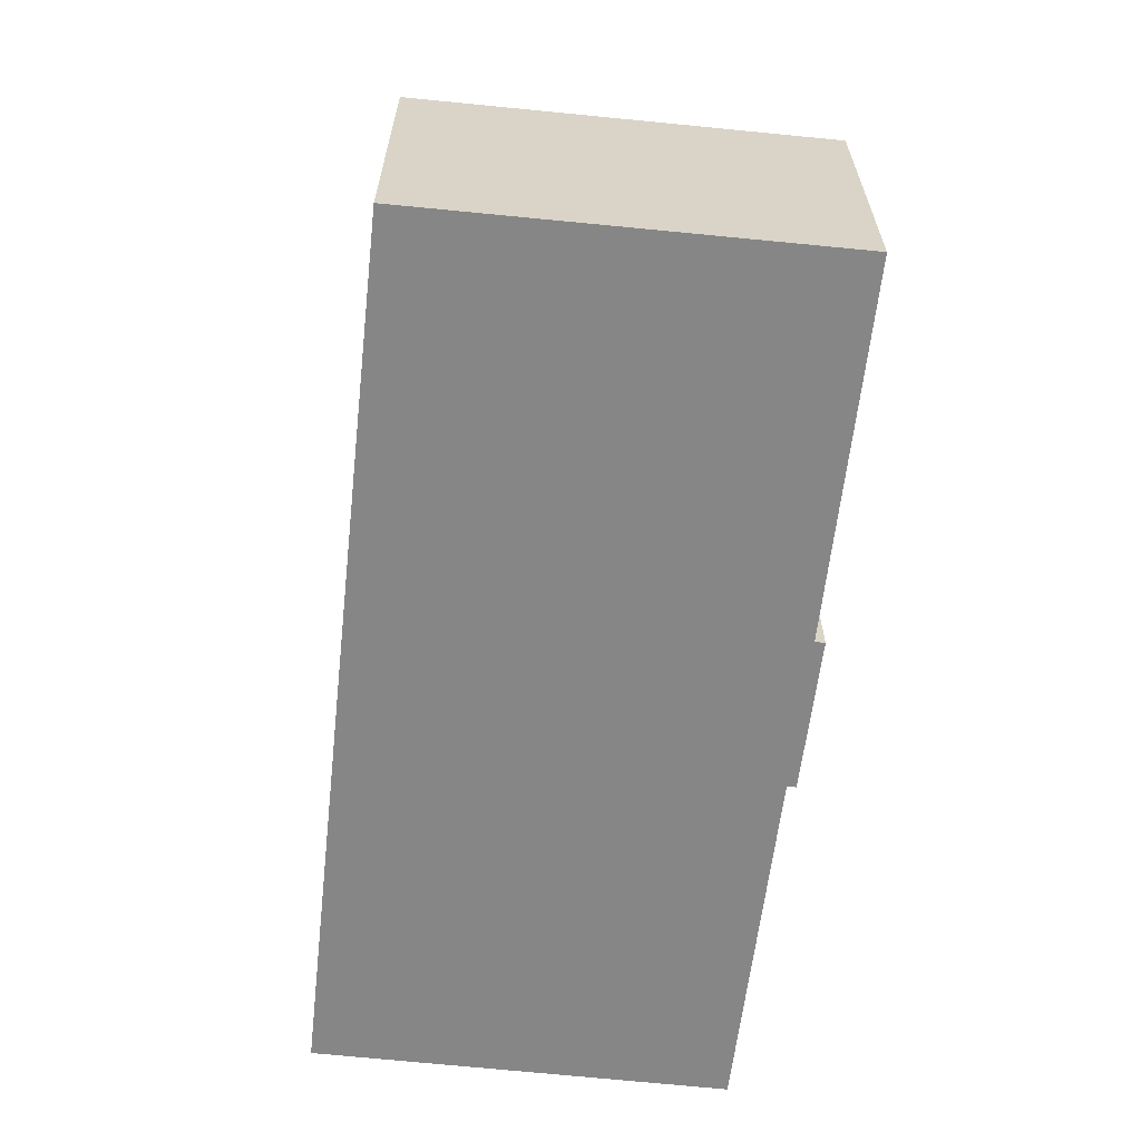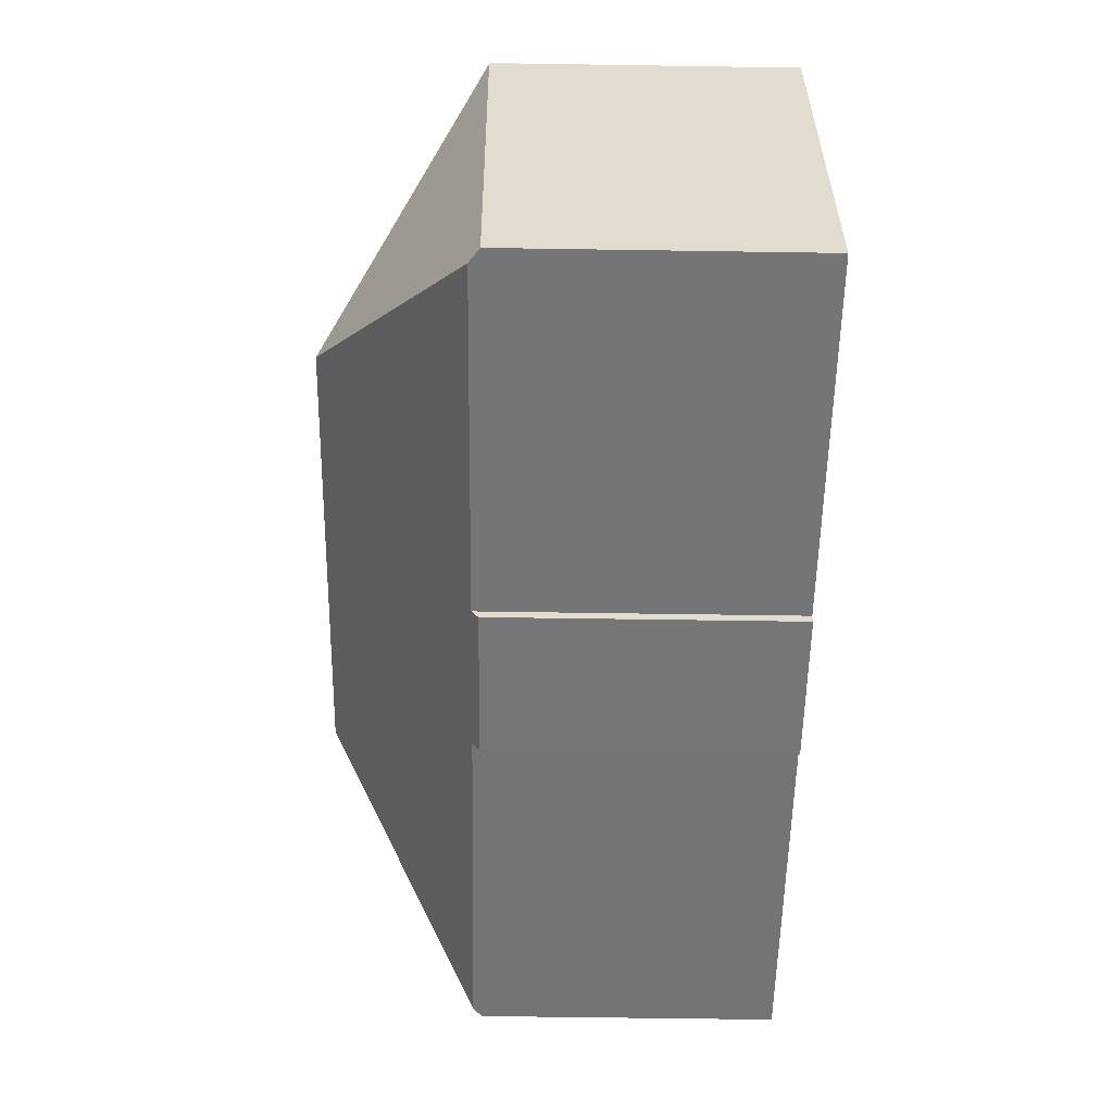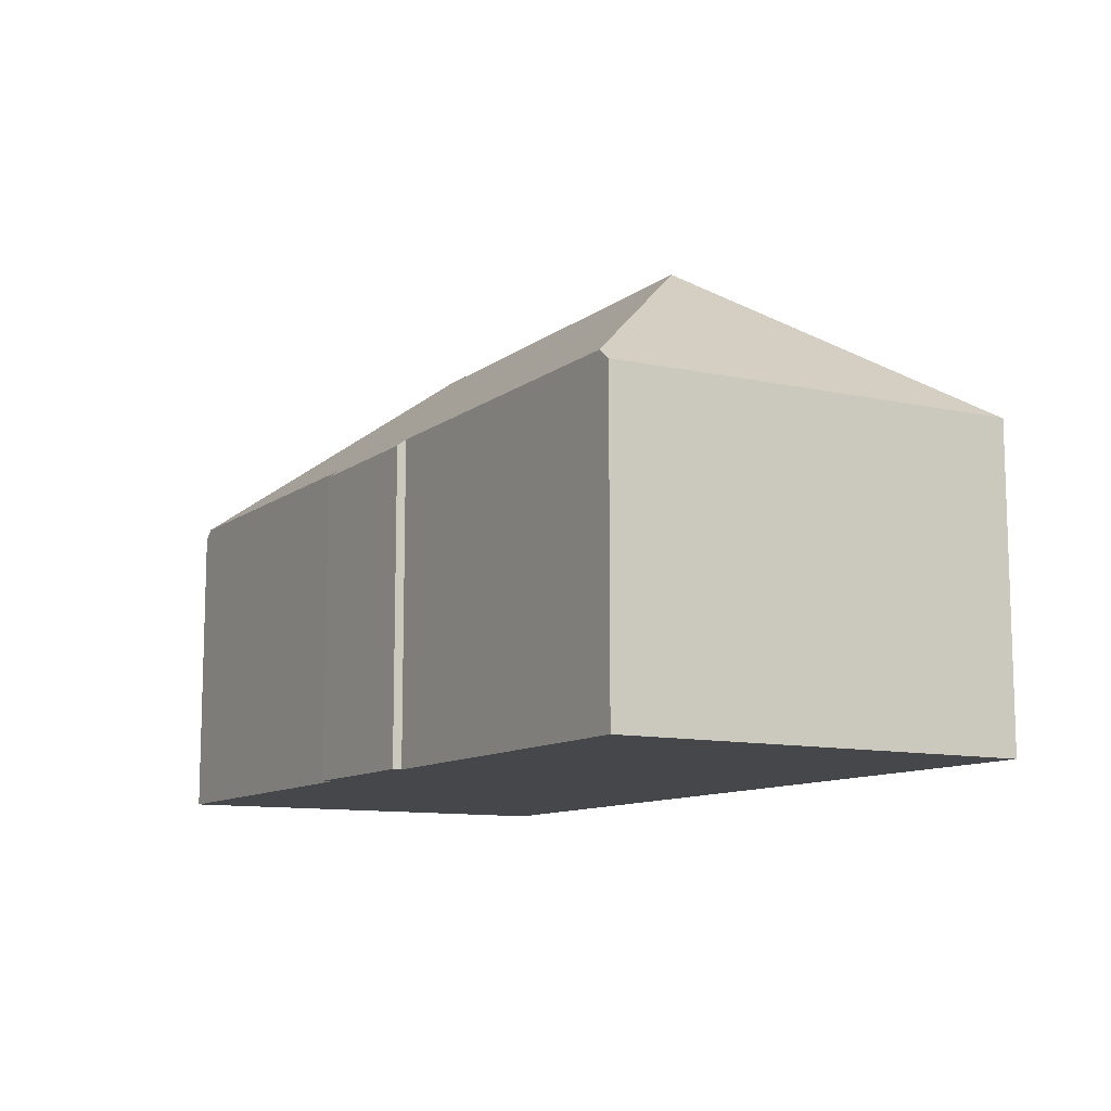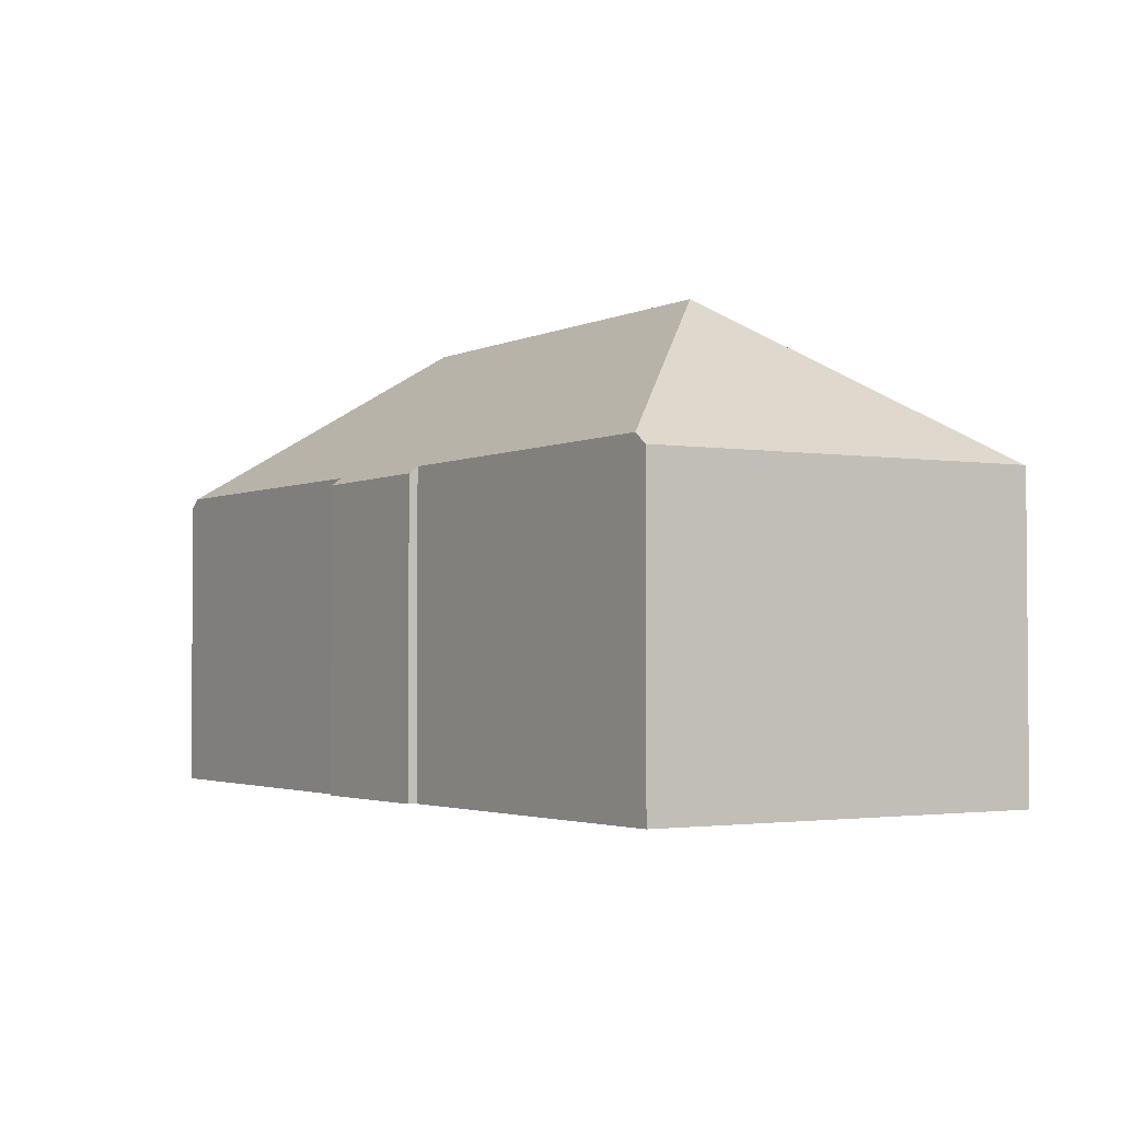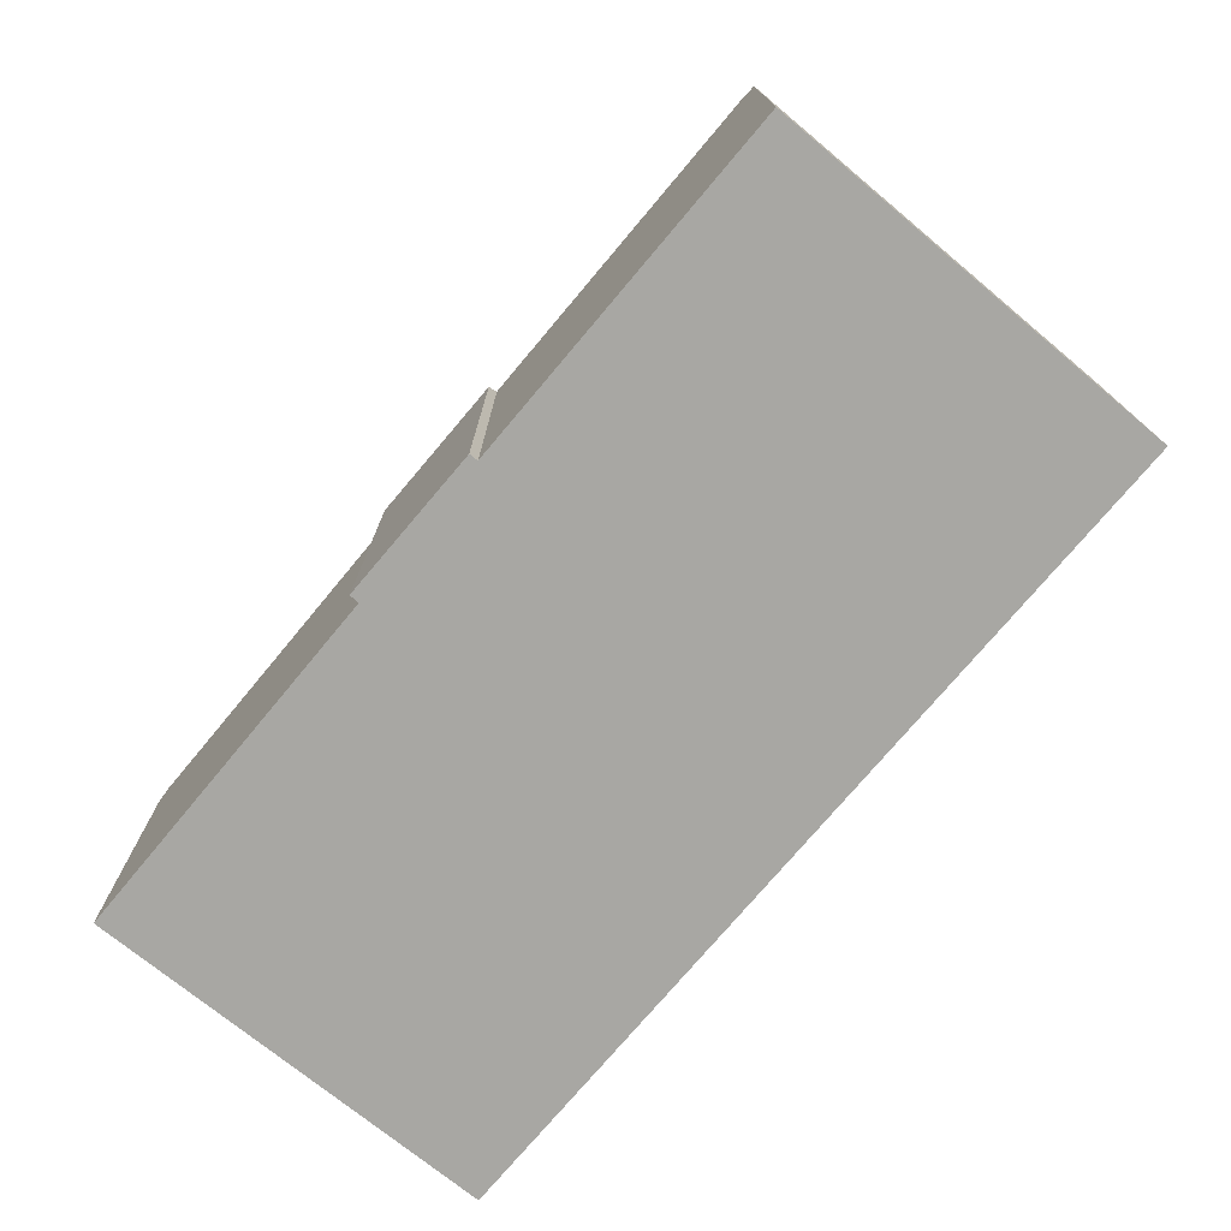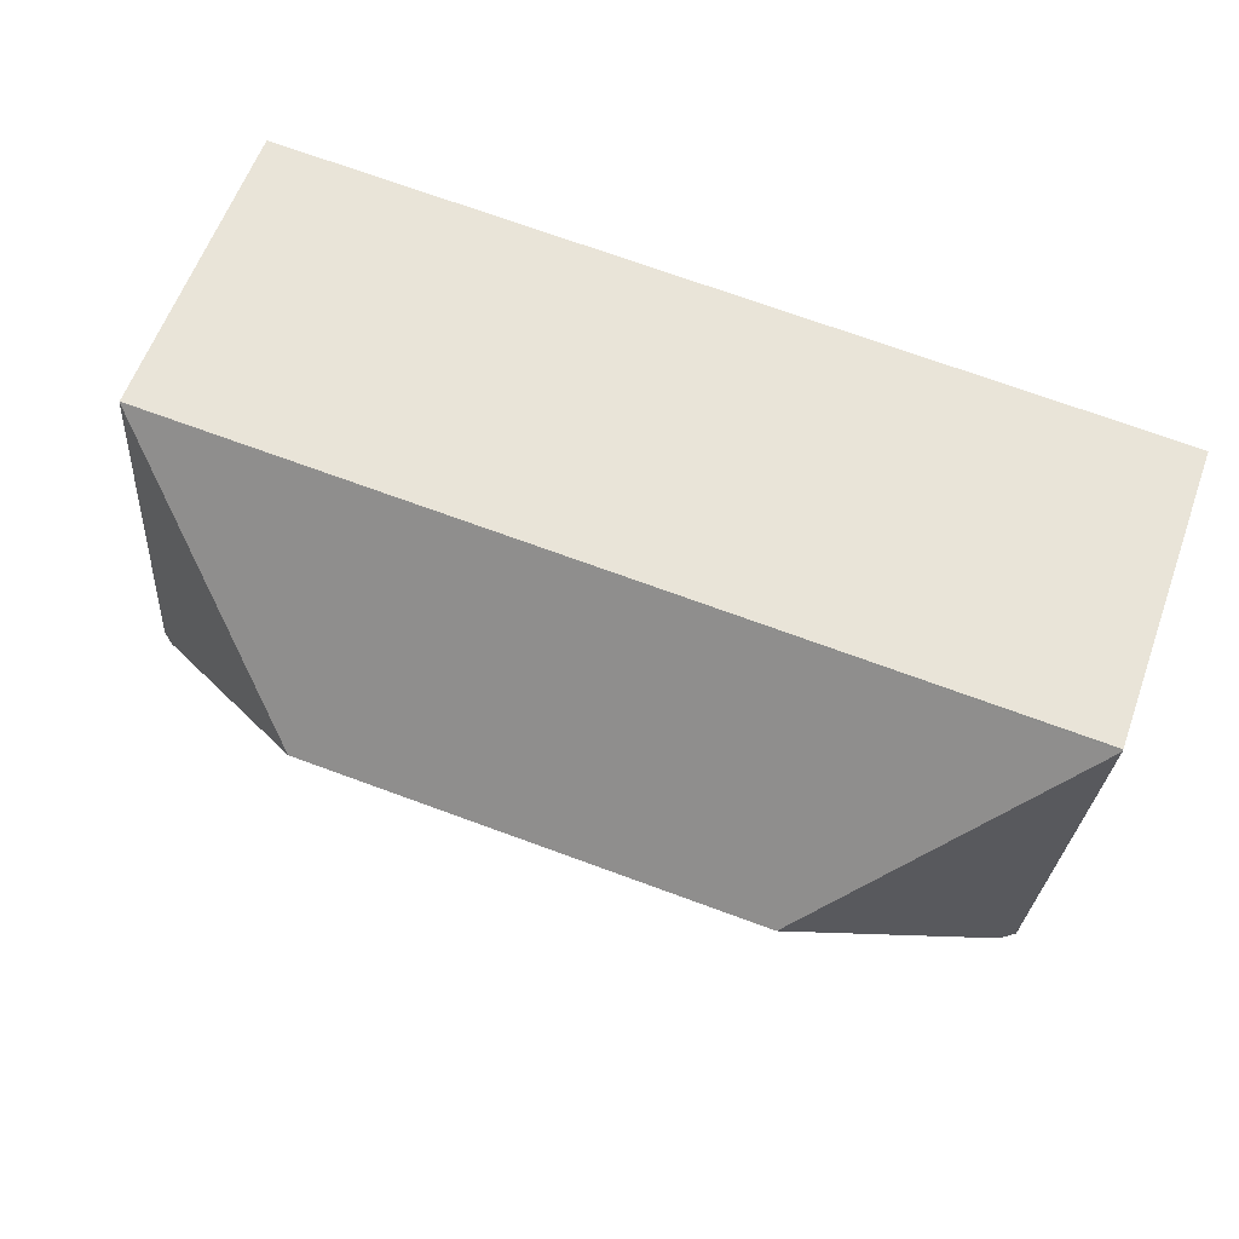
<metadata>
{"format":"obj","ext":"obj","renderer":"f3d","projection":"perspective","resolution":1024,"background":"white","views":[{"elev":-62.0,"azim":79.7,"up":"+Y"},{"elev":-60.1,"azim":-90.9,"up":"+Z"},{"elev":-10.7,"azim":-124.0,"up":"+Y"},{"elev":-2.7,"azim":-126.9,"up":"+Y"},{"elev":-74.4,"azim":-133.7,"up":"+Y"},{"elev":60.2,"azim":-160.2,"up":"+Z"}]}
</metadata>
<code>
v  0.003 7.954 -0.043
v  0 7.922 4.851e-16
v  22.78 7.898 1.53
v  22.78 7.91 1.515
v  23.34 8.143 -9.265
v  23.64 7.91 -9.243
v  17.69 12.11 -4.383
v  5.922 12.11 -5.157
v  14.17 8.105 -9.918
v  14.17 7.91 -10.18
v  10.16 8.106 -10.18
v  10.18 7.928 -10.41
v  1.09 8.126 -10.75
v  0.724 7.849 -10.77
v  10.18 6.377e-16 -10.41
v  14.17 6.232e-16 -10.18
v  10.16 6.233e-16 -10.18
v  1.09 6.582e-16 -10.75
v  0.724 6.597e-16 -10.77
v  23.64 5.66e-16 -9.243
v  14.17 6.073e-16 -9.918
v  23.34 5.673e-16 -9.265
v  0.003 2.633e-18 -0.043
v  0 0 0
v  22.78 -9.369e-17 1.53
v  22.78 -9.277e-17 1.515
g defaultobject
f 1 2 3
f 1 3 4
f 5 4 6
f 4 5 7
f 7 1 4
f 1 7 8
f 9 7 5
f 7 9 8
f 8 9 10
f 8 10 11
f 11 10 12
f 8 11 13
f 1 13 14
f 13 1 8
f 10 15 12
f 15 10 16
f 17 13 11
f 13 17 18
f 13 18 14
f 14 18 19
f 6 9 5
f 9 6 20
f 9 20 21
f 21 20 22
f 12 17 11
f 17 12 15
f 19 1 14
f 1 19 23
f 1 23 2
f 2 23 24
f 24 3 2
f 3 24 25
f 3 6 4
f 6 3 25
f 6 25 20
f 20 25 26
f 21 10 9
f 10 21 16
f 24 26 25
f 26 24 20
f 20 24 22
f 22 24 21
f 21 24 16
f 16 24 17
f 17 24 18
f 18 24 23
f 18 23 19
f 15 16 17

</code>
